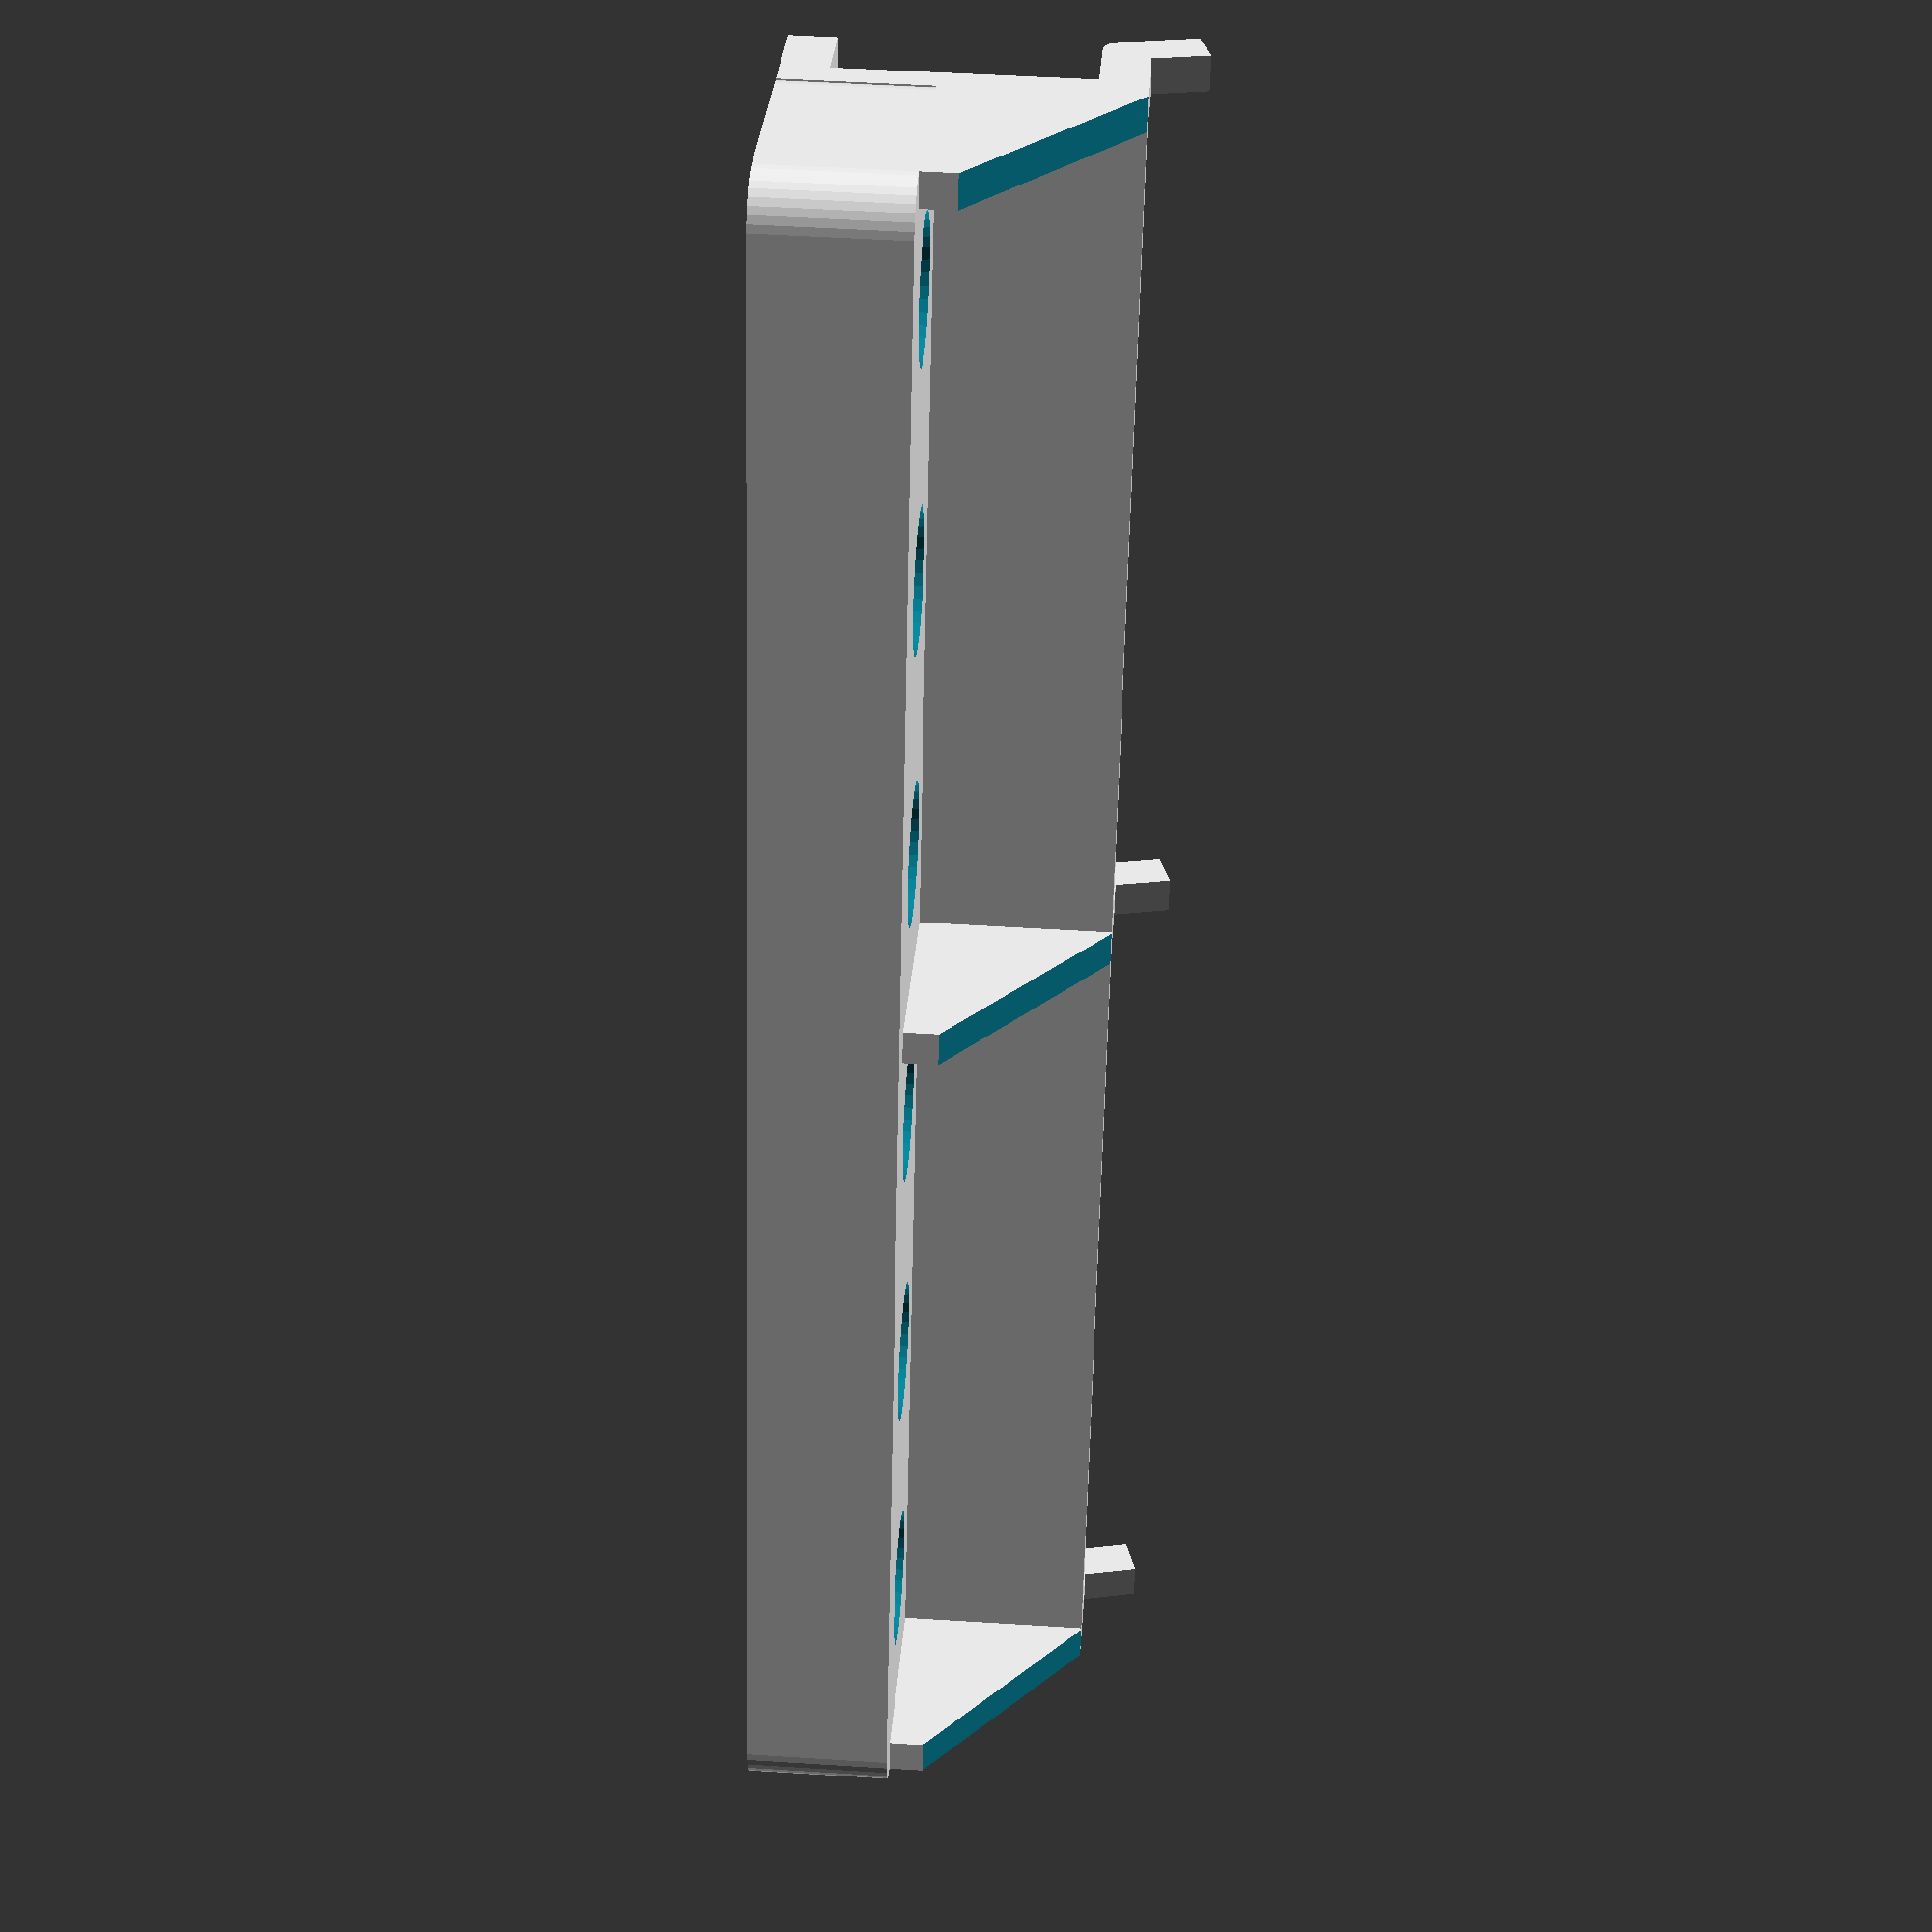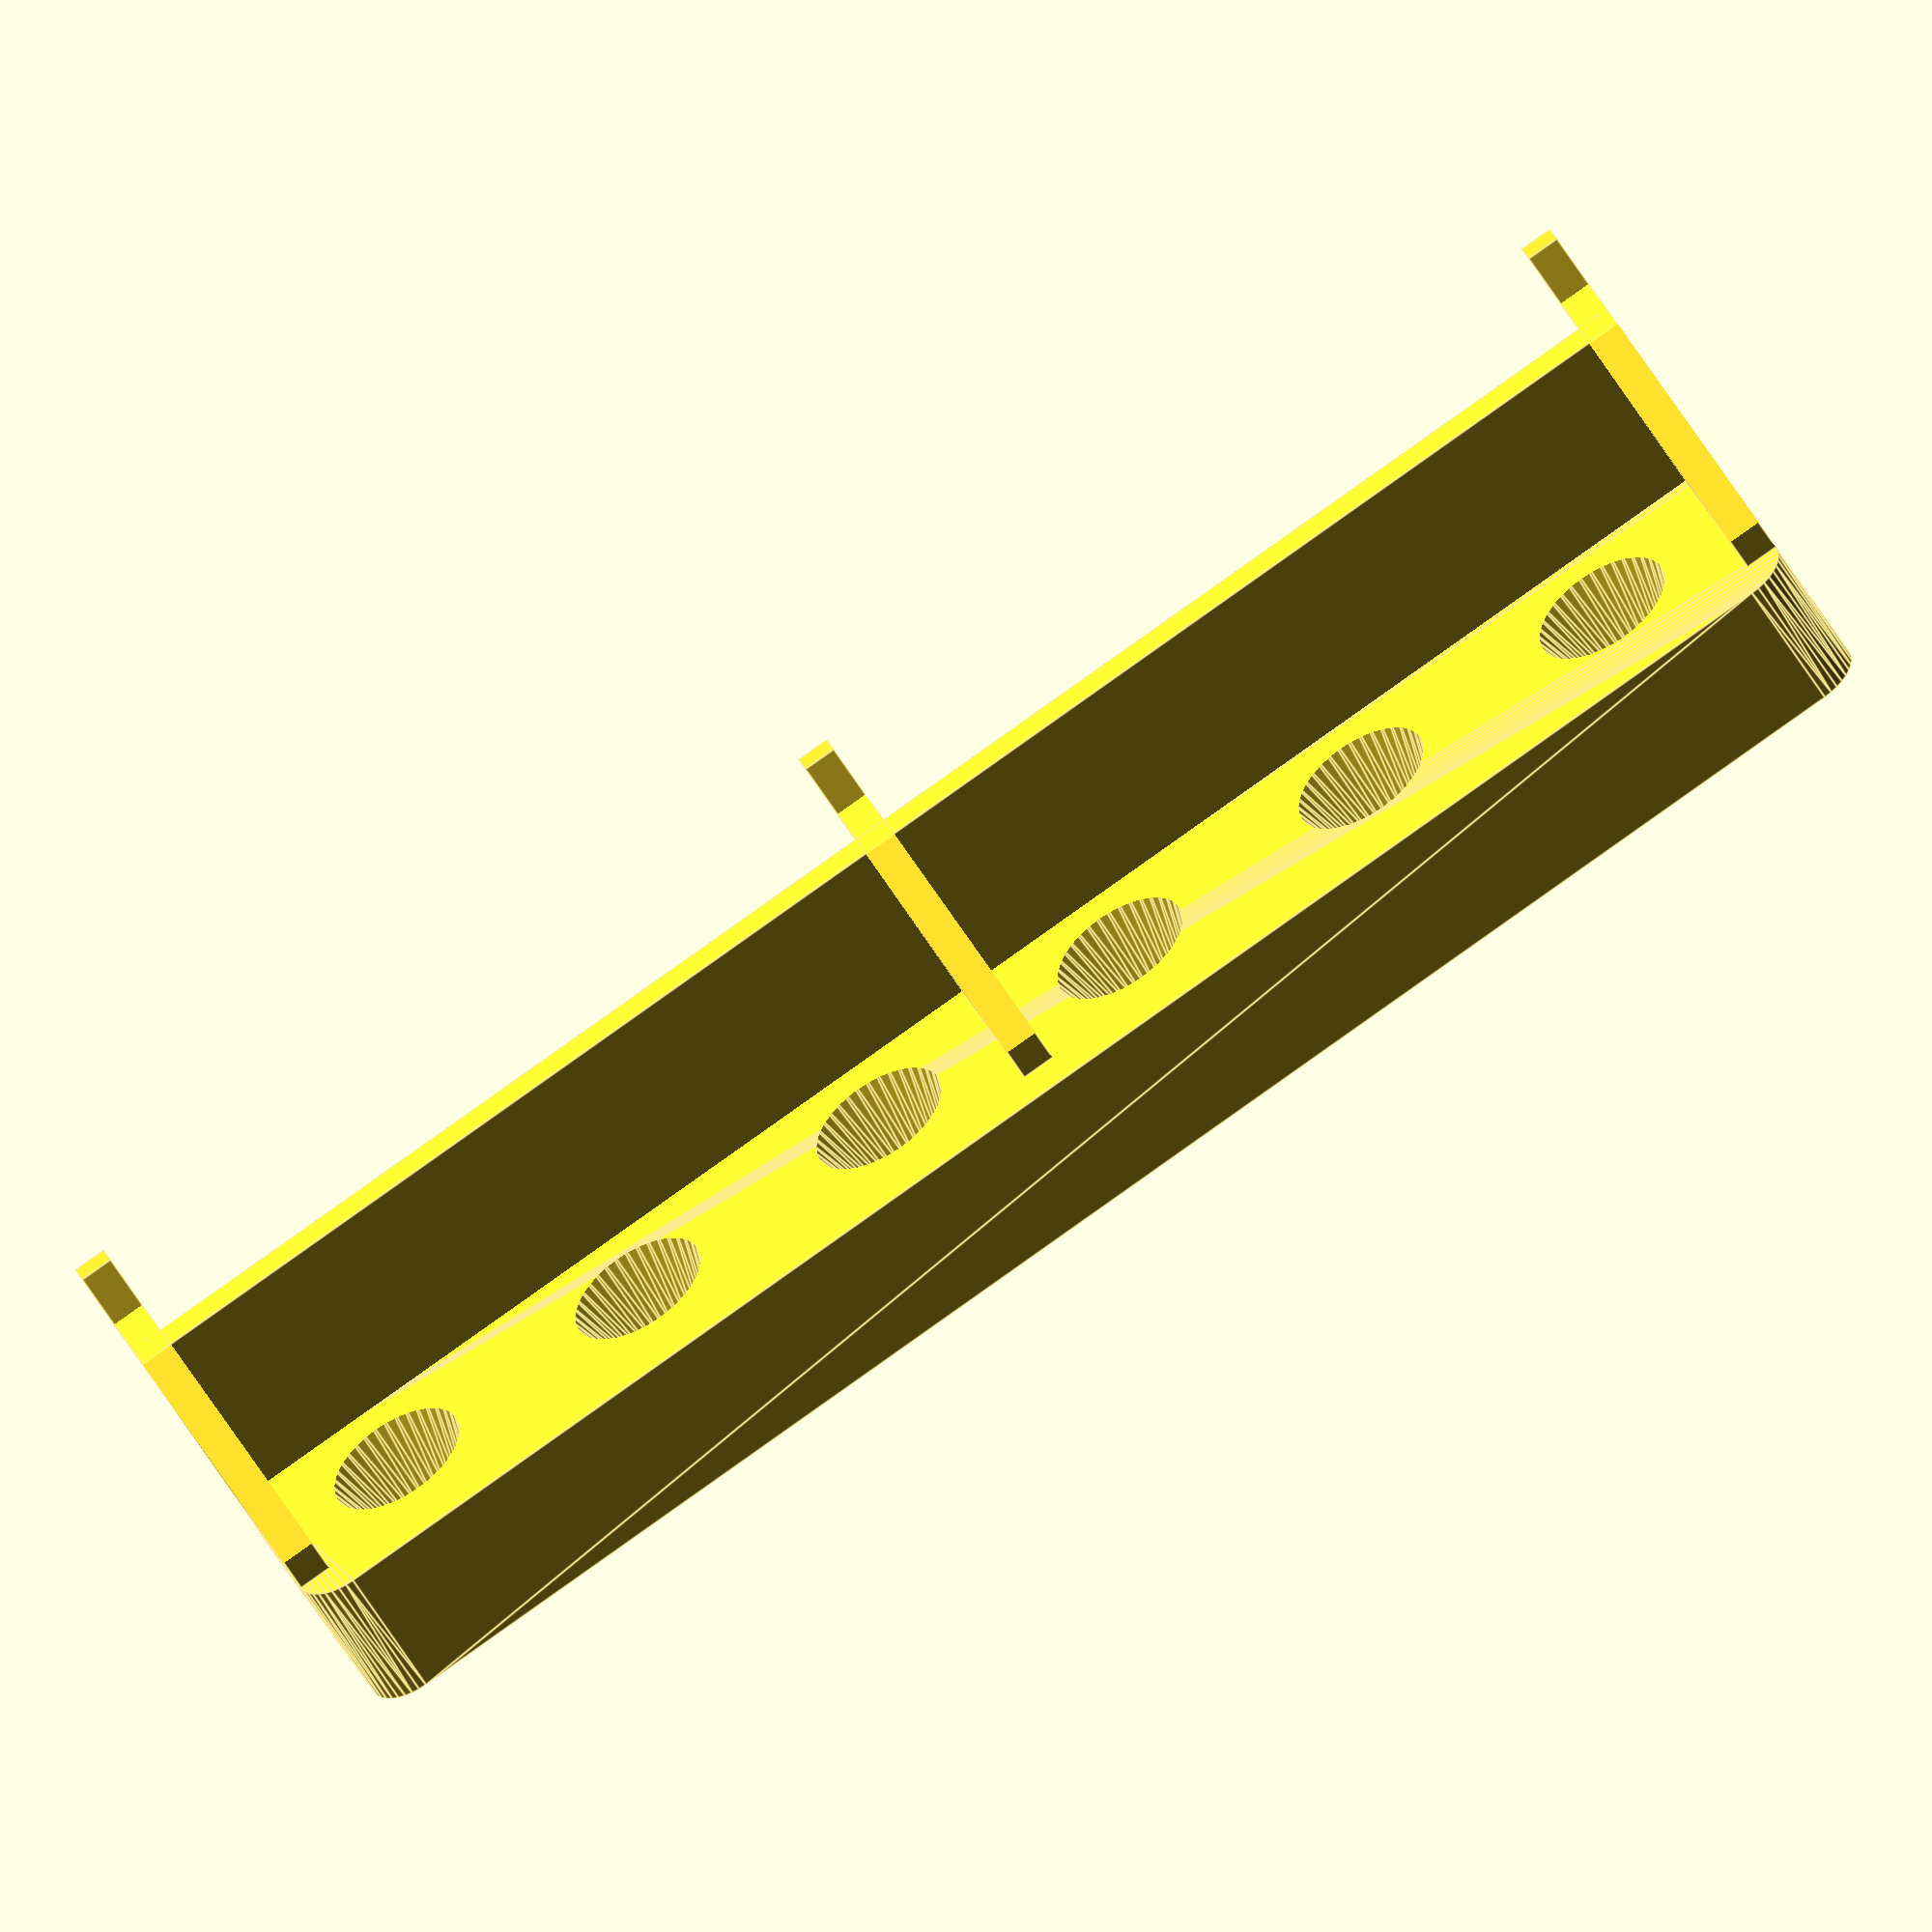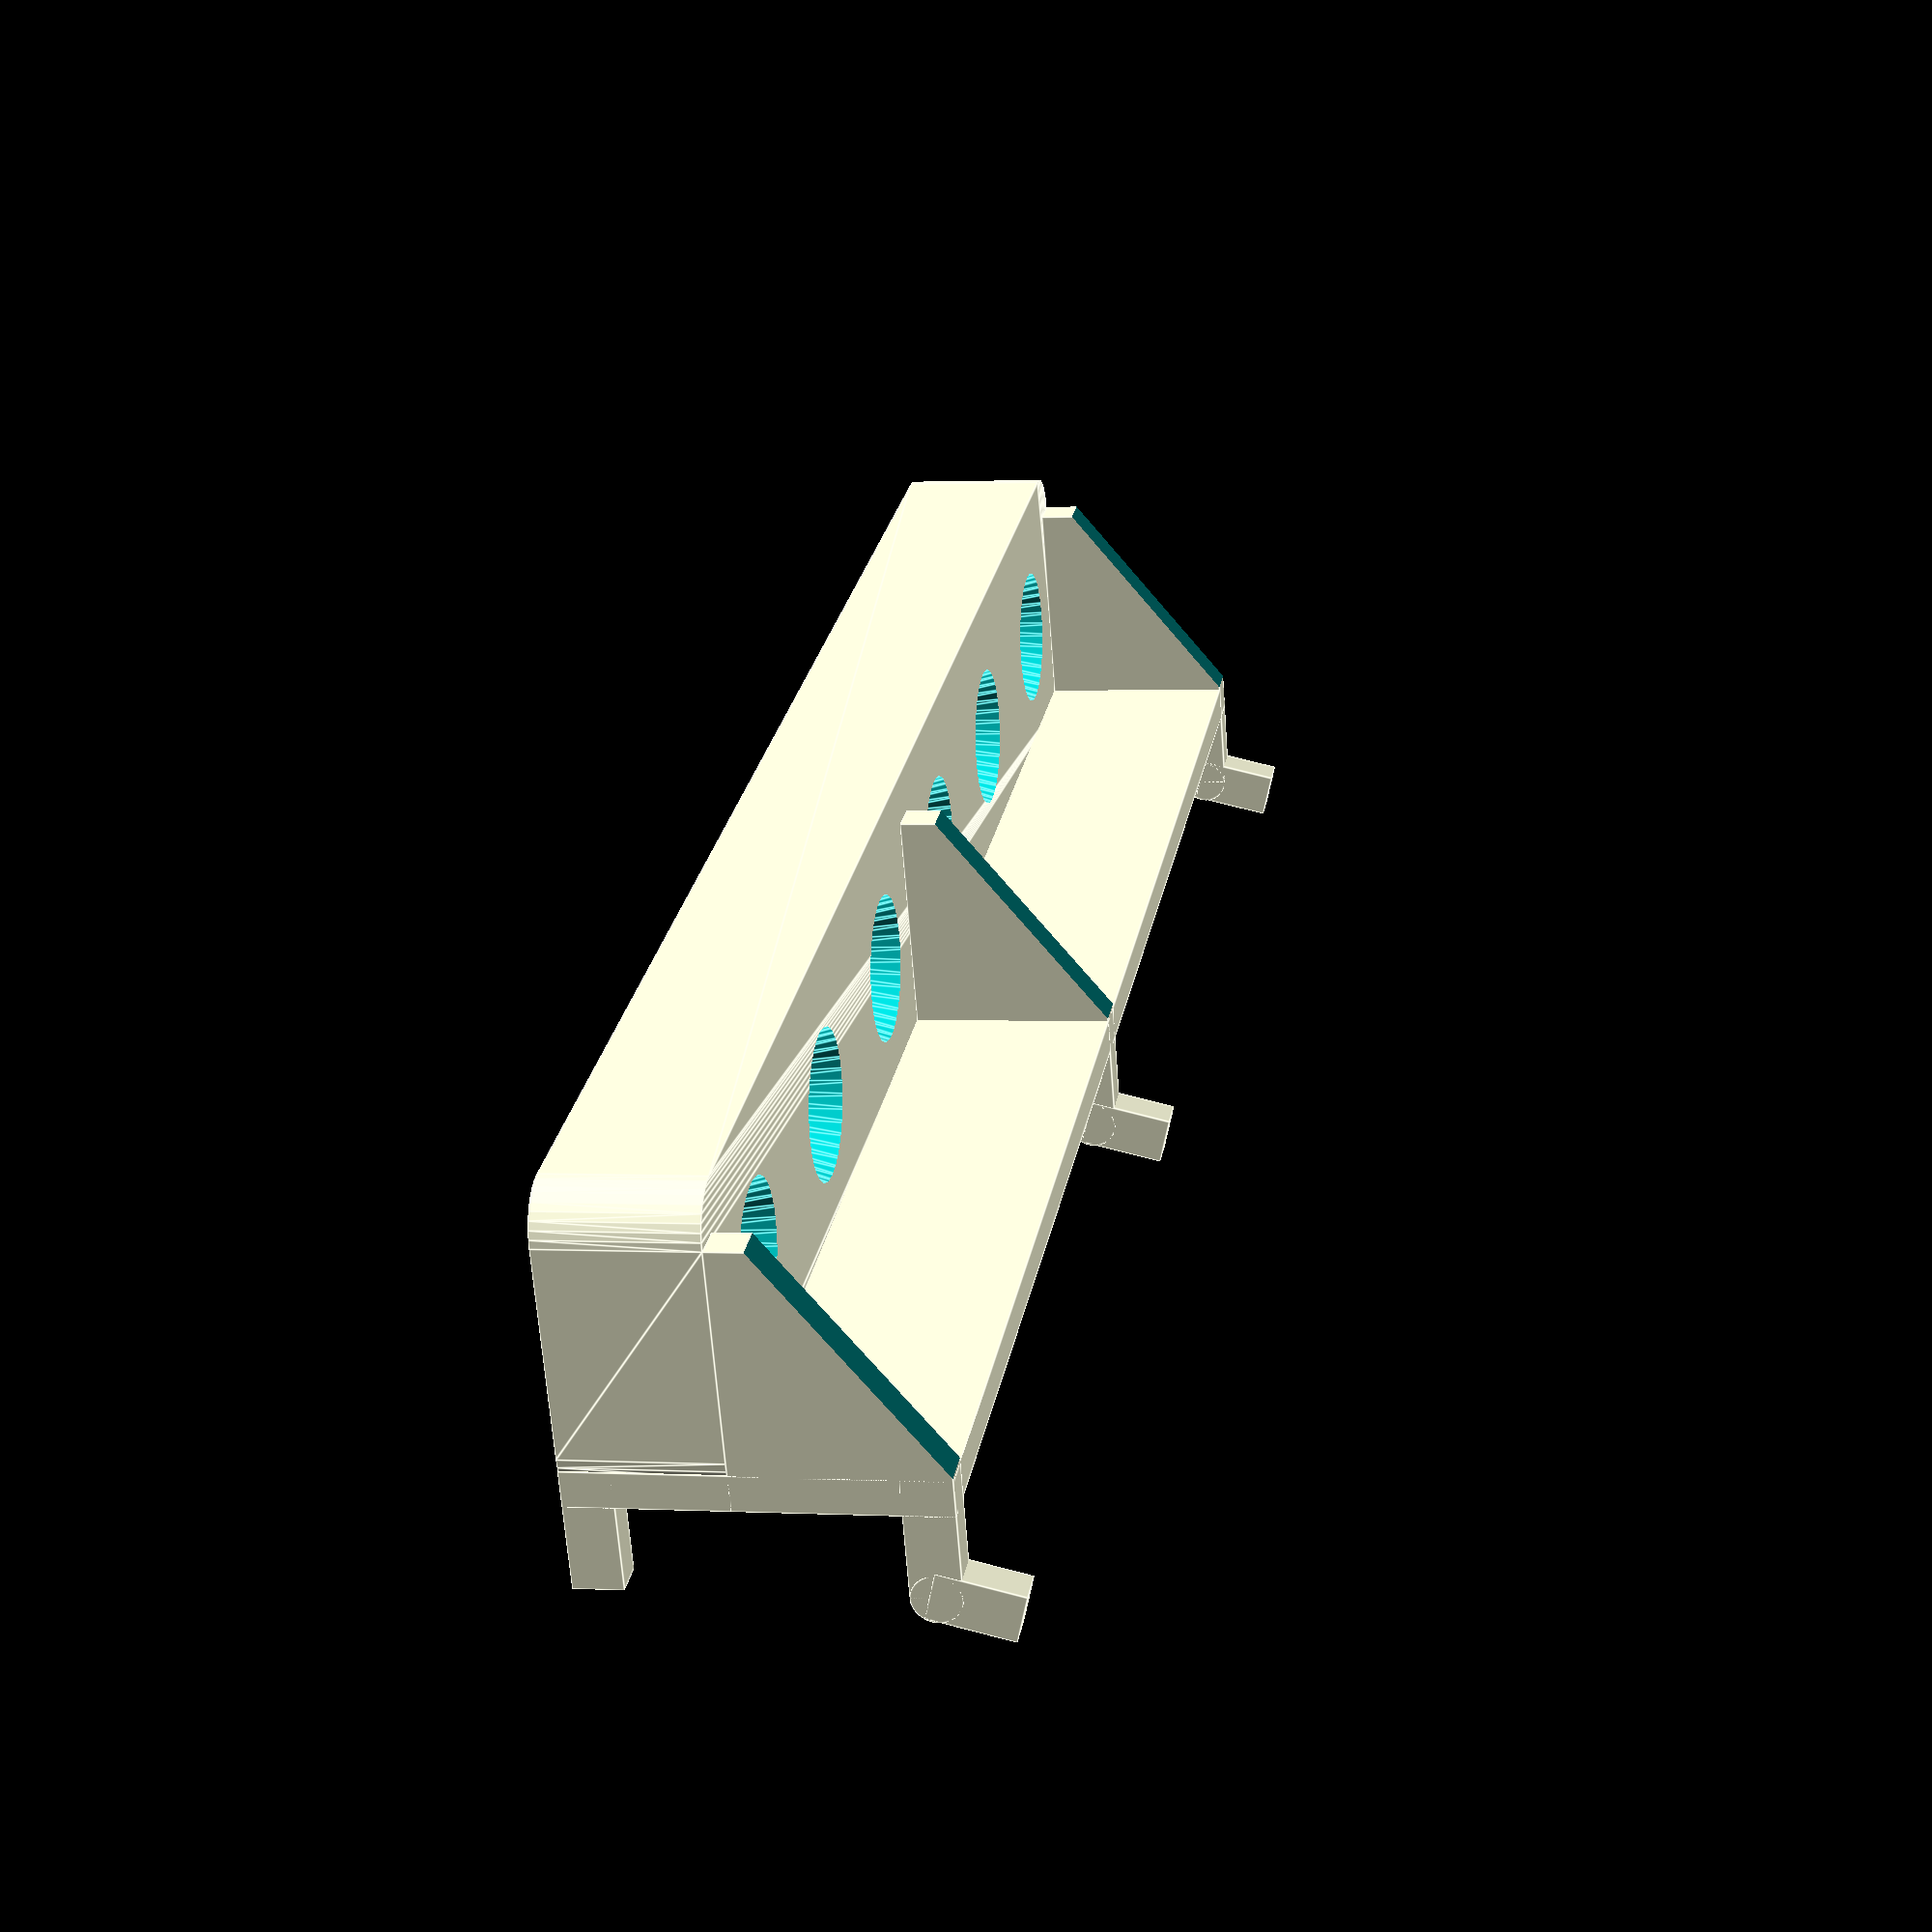
<openscad>
// -------------------------------------------
//         Pegboard screwdriver holder for 6 pieces
//                 by Jan-Willem
//
//                   02.01.2016  
// -------------------------------------------
//   22.11.2015 first version printed
//   02.01.2016 official release on thingiverse

//    25 % infill
//    2 shell (2 x 0.4)
//    Cura and Ultimaker original


inch = 25.4; // distance between peg holes
peghole = 5; // diameter

pegy   =7;      // depth of peg pin

// tool hole
tool2 = 12+2;  // upper hole  
tool1 = 8;   // lower hole
toolz = 10;  // depth of funnelshape
tool  = 5;   // hole through

wall = 3;     // thickness of vertical peg plate

$fn = 36;


// Screwdriver holder
difference() {
    union() {
        RoundedBox(6*inch+peghole-2,inch, inch/2, 4);
        cube([6*inch+peghole-2,wall,inch+peghole-1]);
    }           

    for (i = [0 : 5]) {
        translate([inch/2+i*inch+peghole/2, inch/2, -1]) cylinder(r=tool/2, h=3*inch);
        
    translate([inch/2+i*inch+peghole/2, inch/2, (inch+peghole)/2-toolz]) cylinder(r1=tool1/2, r2=tool2/2,h=toolz+0.2); }    
}

// add Peg pins
for (x = [0,3*inch, 6*inch])  {
    translate([x, -pegy, 0]) cube([3,pegy+wall,4]);   // bottom

// upper pin
    translate([x,-pegy,inch]) cube([3,pegy+wall,4]);
    translate([x,-pegy,inch+2]) rotate([0,90,0]) cylinder(r=4/2, h=3);
    translate([x,-pegy+2.2,inch+2]) rotate([90+15,0,0]) cube([3,pegy,4]);
    }
    

// add triangles for support
for (x  = [0, 3*inch, 6*inch]) {
    difference() {
        translate([x,0,inch/2]) cube([wall,inch-4,inch/2+peghole-1]);
        translate([x-1,inch,inch/2]) rotate([53,0,0])
            cube([wall+2,inch,2*inch]);
        }
    }

/* -------------------------------------------------------
     Code for Rounded Box, JWW
   -------------------------------------------------------
 2014.12.13 updated with Empty box
 example
  RoundedBox(20,10,5,2);

 if you want to remove the innerside of a box use for inner side radius-wall
 example
   $fn = 30;
   EmptyBox(40,20,10,1,2);
*/
    
    

// ------------------------------------------------------
// EmptyBox, JWW, x,y,z,wall  r=riadius of rounding
// ------------------------------------------------------
module EmptyBox(xx,yy,zz,wall,rr)
{ difference()
   { RoundedBox(xx,yy,zz,rr);                                 
     translate([wall,wall,wall]) RoundedBox(xx-2*wall,yy-2*wall,zz,rr-wall);
   }
}


// ------------------------------------------------------
// Rounded box, JWW, x,y,z  r=riadius of rounding
// ------------------------------------------------------
module RoundedBox(xx,yy,zz,rr)
{ hull()
	{translate([rr,rr,0])       cylinder(r=rr,h=zz);
	 translate([rr,yy-rr,0])    cylinder(r=rr,h=zz);
	 translate([xx-rr,rr,0])    cylinder(r=rr,h=zz);
	 translate([xx-rr,yy-rr,0]) cylinder(r=rr,h=zz);
     }
}


</openscad>
<views>
elev=130.6 azim=108.8 roll=266.0 proj=p view=solid
elev=54.9 azim=160.3 roll=29.8 proj=o view=edges
elev=358.4 azim=336.5 roll=280.8 proj=p view=edges
</views>
